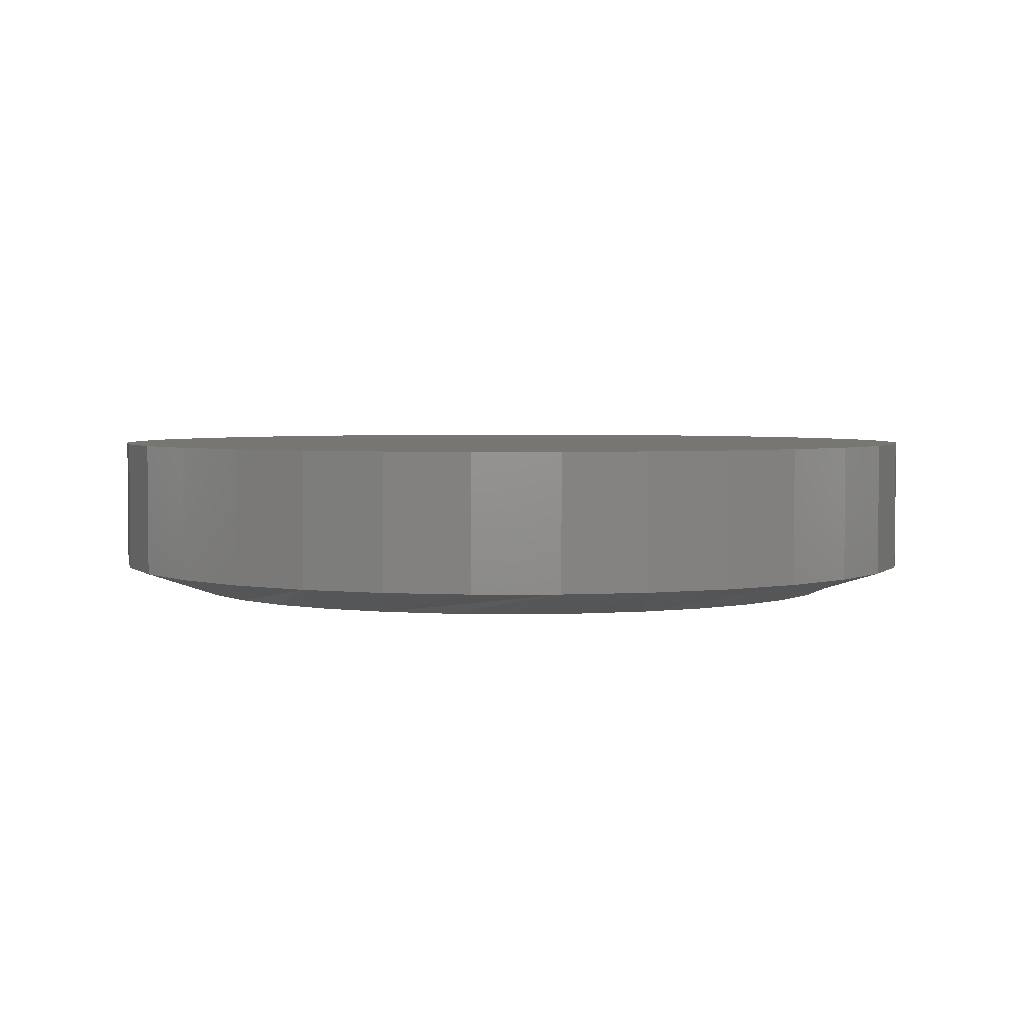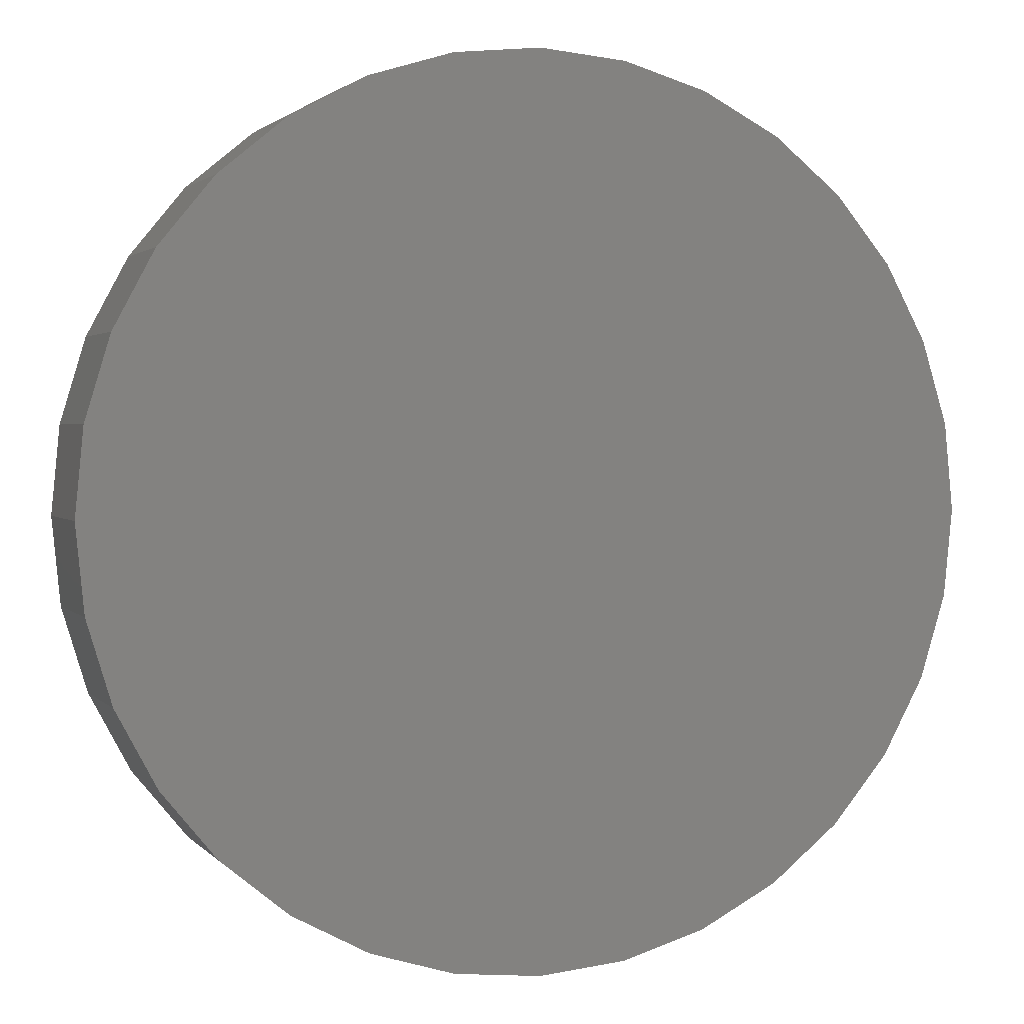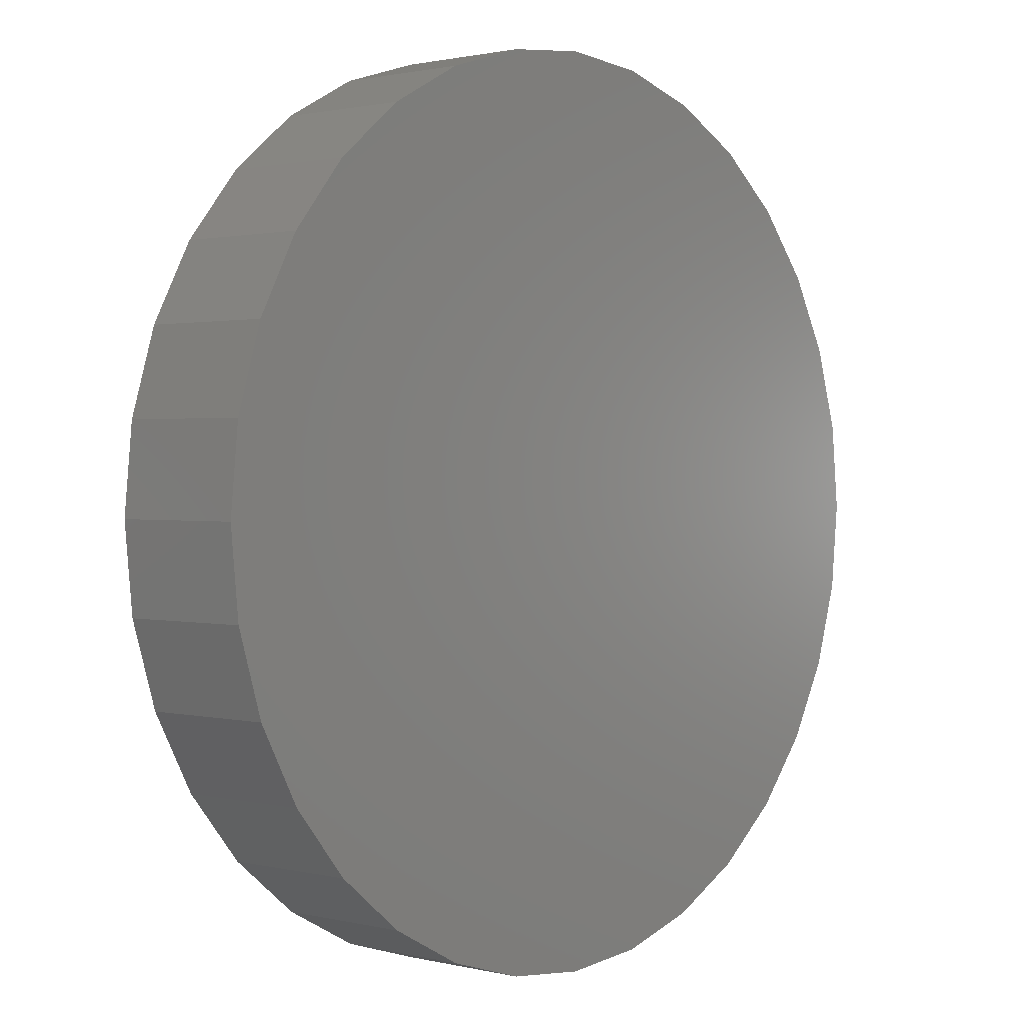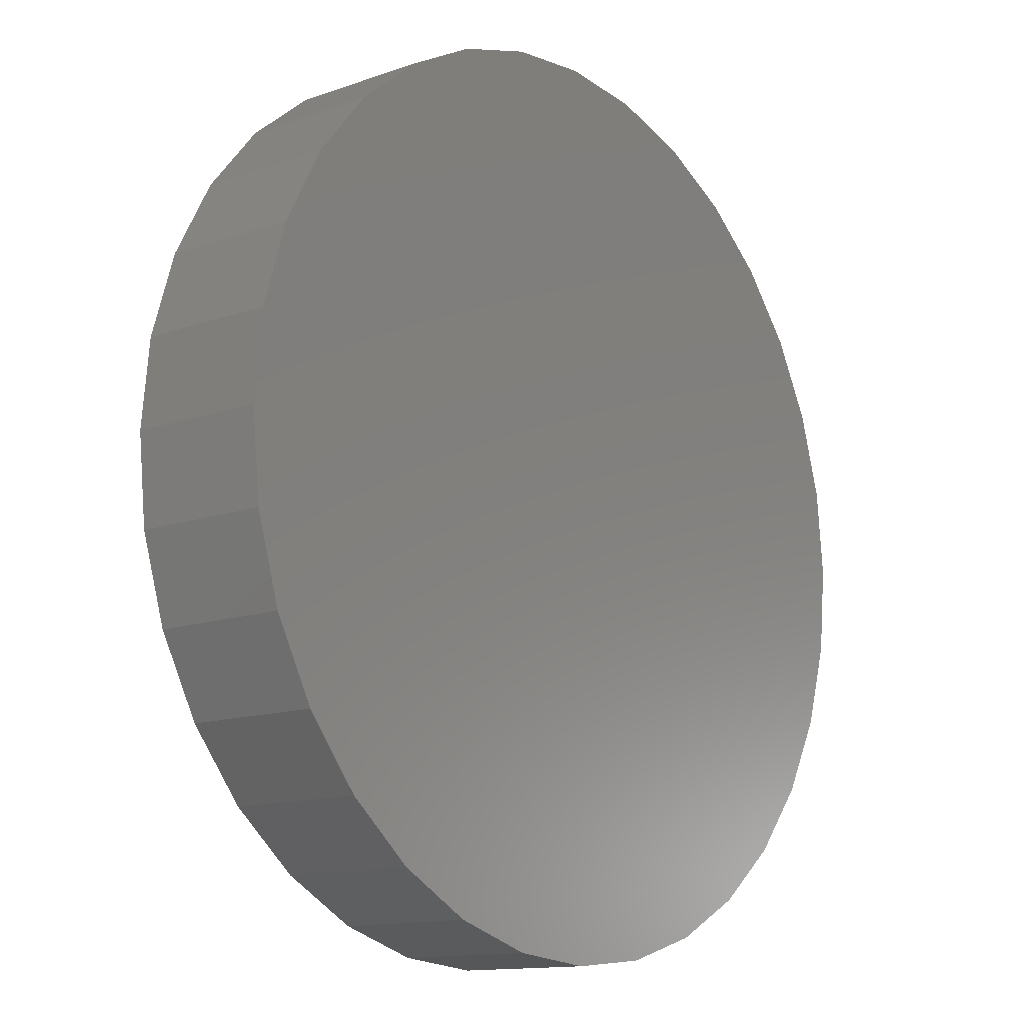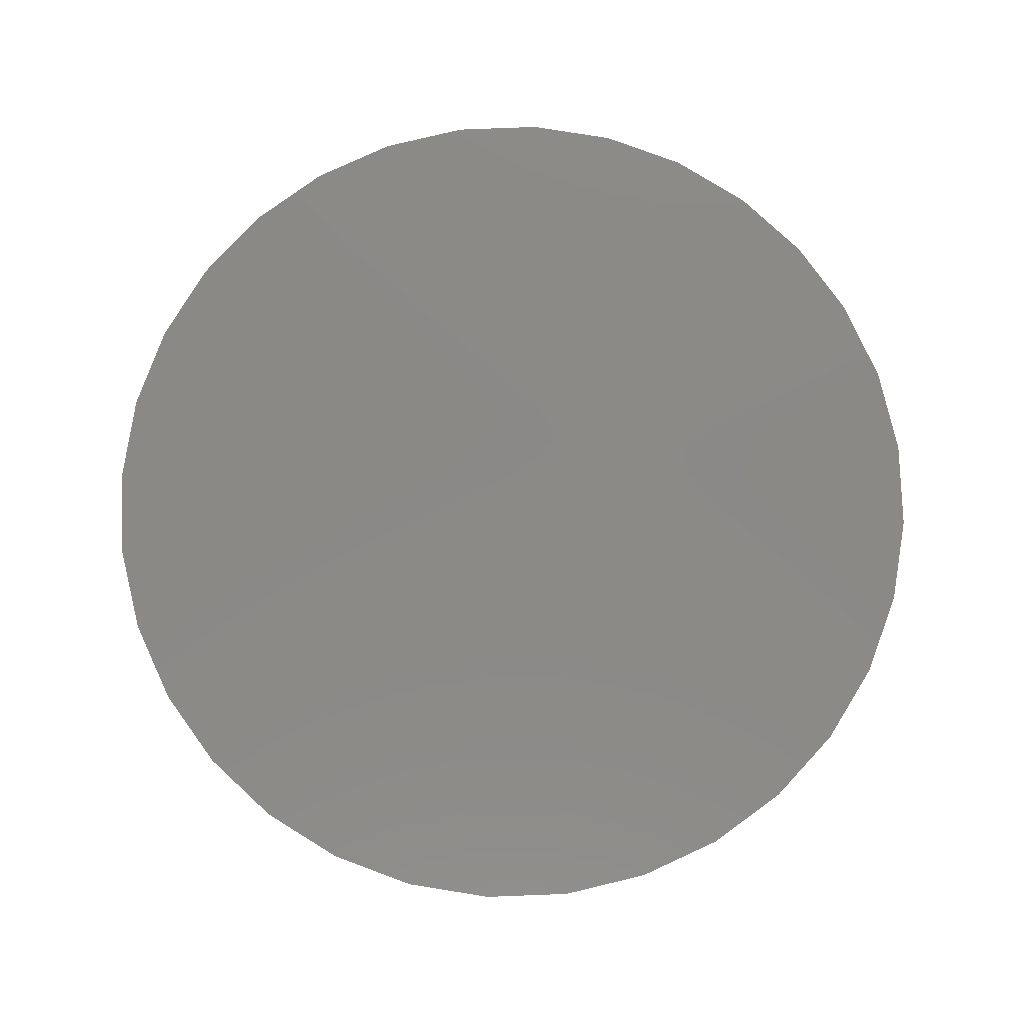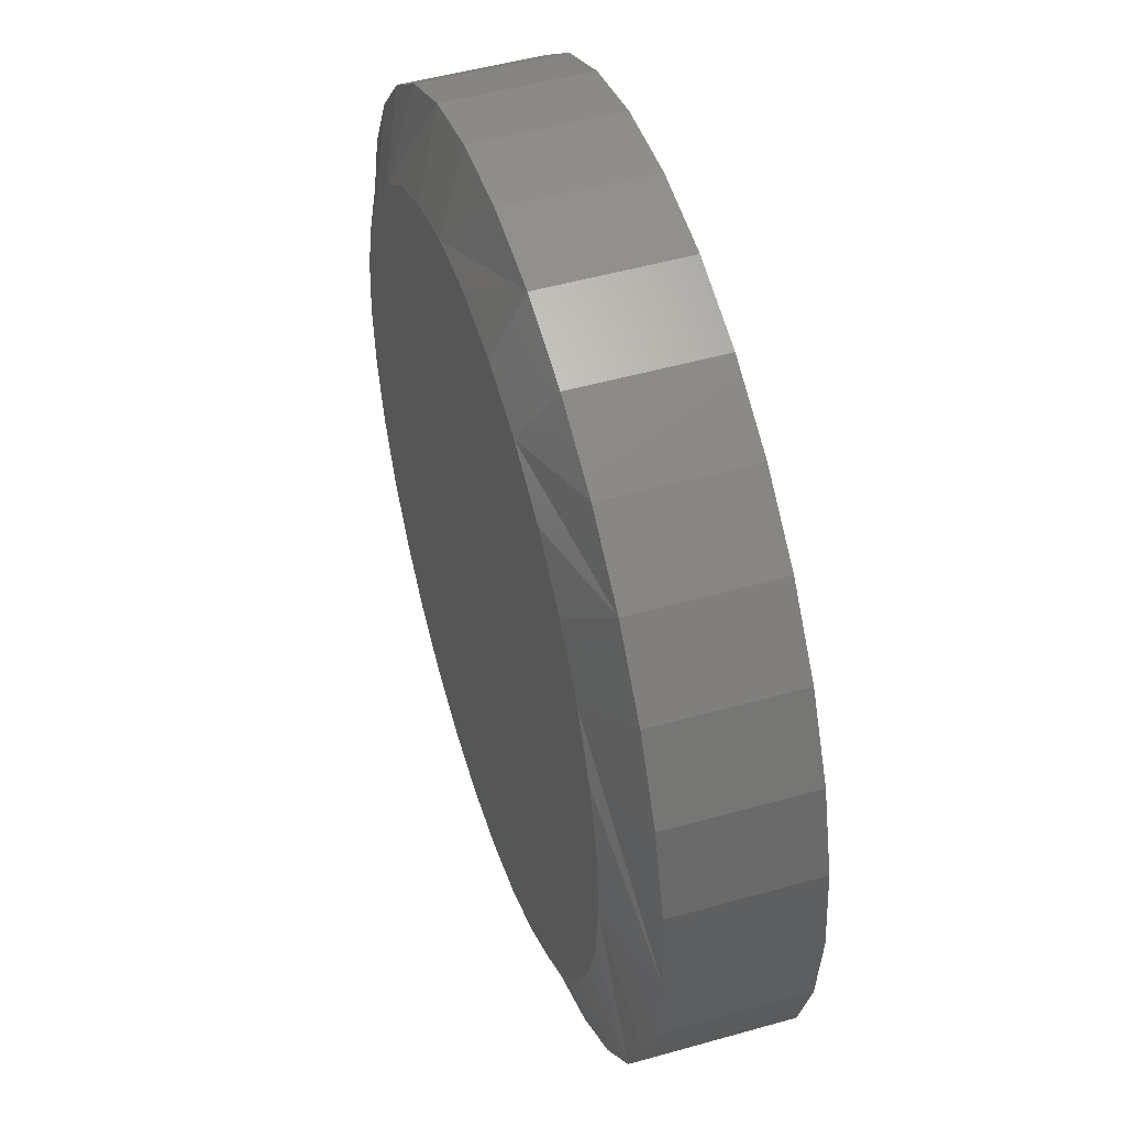
<metadata>
{"format":"stl","ext":"stl","renderer":"f3d","projection":"perspective","resolution":1024,"background":"white","views":[{"elev":3.2,"azim":5.1,"up":"+Z"},{"elev":2.1,"azim":-19.2,"up":"+Y"},{"elev":1.2,"azim":-48.3,"up":"+Y"},{"elev":-13.1,"azim":-51.1,"up":"+Y"},{"elev":80.0,"azim":-52.8,"up":"+Z"},{"elev":50.0,"azim":-107.3,"up":"+Y"}]}
</metadata>
<code>
# stl→obj: 97 verts, 190 faces
v 0.1974 0.2766 0
v 0.2174 0.2746 0
v 0.1773 0.2746 0
v 0.158 0.2687 0
v 0.2367 0.2687 0
v 0.1402 0.2592 0
v 0.2545 0.2592 0
v 0.2432 0.08159 0
v 0.1515 0.08159 0
v 0.2594 0.09159 0
v 0.1692 0.07473 0
v 0.2255 0.07473 0
v 0.1879 0.07124 0
v 0.2069 0.07124 0
v 0.1354 0.09159 0
v 0.1213 0.1044 0
v 0.2734 0.1044 0
v 0.1099 0.1195 0
v 0.2848 0.1195 0
v 0.1014 0.1365 0
v 0.2933 0.1365 0
v 0.09624 0.1548 0
v 0.2985 0.1548 0
v 0.09449 0.1737 0
v 0.3002 0.1737 0
v 0.09647 0.1938 0
v 0.2983 0.1938 0
v 0.1023 0.2131 0
v 0.2924 0.2131 0
v 0.1118 0.2308 0
v 0.2829 0.2308 0
v 0.1246 0.2464 0
v 0.2701 0.2464 0
v 0.3237 0.1737 0.007812
v 0.3237 0.1737 0.04688
v 0.3213 0.149 0.007812
v 0.3213 0.149 0.04688
v 0.3141 0.1253 0.007812
v 0.3141 0.1253 0.04688
v 0.3024 0.1035 0.007812
v 0.3024 0.1035 0.04688
v 0.2867 0.08437 0.007812
v 0.2867 0.08437 0.04688
v 0.2675 0.06866 0.007812
v 0.2675 0.06866 0.04688
v 0.2457 0.05698 0.007812
v 0.2457 0.05698 0.04688
v 0.222 0.0498 0.007812
v 0.222 0.0498 0.04688
v 0.1974 0.04737 0.007812
v 0.1974 0.04737 0.04688
v 0.1727 0.0498 0.007812
v 0.1727 0.0498 0.04688
v 0.149 0.05698 0.007812
v 0.149 0.05698 0.04688
v 0.1272 0.06866 0.007812
v 0.1272 0.06866 0.04688
v 0.108 0.08437 0.007812
v 0.108 0.08437 0.04688
v 0.09234 0.1035 0.007812
v 0.09234 0.1035 0.04688
v 0.08067 0.1253 0.007812
v 0.08067 0.1253 0.04688
v 0.07348 0.149 0.007812
v 0.07348 0.149 0.04688
v 0.07105 0.1737 0.007812
v 0.07105 0.1737 0.04688
v 0.07348 0.1983 0.007812
v 0.07348 0.1983 0.04688
v 0.08067 0.222 0.007812
v 0.08067 0.222 0.04688
v 0.09234 0.2439 0.007812
v 0.09234 0.2439 0.04688
v 0.108 0.263 0.007812
v 0.108 0.263 0.04688
v 0.1272 0.2787 0.007812
v 0.1272 0.2787 0.04688
v 0.149 0.2904 0.007812
v 0.149 0.2904 0.04688
v 0.1727 0.2976 0.007812
v 0.1727 0.2976 0.04688
v 0.1974 0.3 0.007812
v 0.1974 0.3 0.04688
v 0.222 0.2976 0.007812
v 0.222 0.2976 0.04688
v 0.2457 0.2904 0.007812
v 0.2457 0.2904 0.04688
v 0.2675 0.2787 0.007812
v 0.2675 0.2787 0.04688
v 0.2867 0.263 0.007812
v 0.2867 0.263 0.04688
v 0.3024 0.2439 0.007812
v 0.3024 0.2439 0.04688
v 0.3141 0.222 0.007812
v 0.3141 0.222 0.04688
v 0.3213 0.1983 0.007812
v 0.3213 0.1983 0.04688
f 1 2 3
f 4 3 2
f 5 4 2
f 6 4 5
f 7 6 5
f 8 9 10
f 11 9 8
f 12 11 8
f 13 11 12
f 14 13 12
f 9 15 10
f 10 15 16
f 10 16 17
f 17 16 18
f 17 18 19
f 19 18 20
f 19 20 21
f 21 20 22
f 21 22 23
f 23 22 24
f 23 24 25
f 25 24 26
f 25 26 27
f 27 26 28
f 27 28 29
f 29 28 30
f 29 30 31
f 31 30 32
f 31 32 33
f 33 32 6
f 33 6 7
f 34 35 36
f 36 35 37
f 36 37 38
f 38 37 39
f 38 39 40
f 40 39 41
f 40 41 42
f 42 41 43
f 42 43 44
f 44 43 45
f 44 45 46
f 46 45 47
f 46 47 48
f 48 47 49
f 48 49 50
f 50 49 51
f 50 51 52
f 52 51 53
f 52 53 54
f 54 53 55
f 54 55 56
f 56 55 57
f 56 57 58
f 58 57 59
f 58 59 60
f 60 59 61
f 60 61 62
f 62 61 63
f 62 63 64
f 64 63 65
f 64 65 66
f 66 65 67
f 66 67 68
f 68 67 69
f 68 69 70
f 70 69 71
f 70 71 72
f 72 71 73
f 72 73 74
f 74 73 75
f 74 75 76
f 76 75 77
f 76 77 78
f 78 77 79
f 78 79 80
f 80 79 81
f 80 81 82
f 82 81 83
f 82 83 84
f 84 83 85
f 84 85 86
f 86 85 87
f 86 87 88
f 88 87 89
f 88 89 90
f 90 89 91
f 90 91 92
f 92 91 93
f 92 93 94
f 94 93 95
f 94 95 96
f 96 95 97
f 96 97 34
f 34 97 35
f 33 86 88
f 31 92 29
f 27 29 92
f 2 80 82
f 5 86 7
f 86 33 7
f 4 74 76
f 3 80 1
f 80 2 1
f 30 68 70
f 32 74 6
f 74 4 6
f 66 68 30
f 66 30 28
f 66 28 26
f 66 26 24
f 25 27 92
f 25 92 94
f 25 94 96
f 25 96 34
f 92 31 90
f 90 31 33
f 90 33 88
f 86 5 84
f 84 5 2
f 84 2 82
f 80 3 78
f 78 3 4
f 78 4 76
f 74 32 72
f 72 32 30
f 72 30 70
f 16 54 56
f 16 56 58
f 11 48 50
f 11 50 52
f 52 54 11
f 11 54 9
f 15 9 54
f 54 16 15
f 8 42 44
f 44 46 8
f 8 46 12
f 46 48 12
f 12 48 14
f 13 14 48
f 48 11 13
f 19 36 38
f 38 40 19
f 19 40 17
f 40 42 17
f 17 42 10
f 42 8 10
f 60 24 22
f 60 22 20
f 60 20 18
f 60 18 16
f 60 16 58
f 34 36 19
f 34 19 21
f 34 21 23
f 34 23 25
f 24 60 62
f 24 62 64
f 24 64 66
f 81 85 83
f 85 81 79
f 85 79 87
f 87 79 77
f 87 77 89
f 45 55 47
f 47 55 53
f 47 53 49
f 49 53 51
f 89 77 91
f 91 77 75
f 91 75 93
f 93 75 73
f 93 73 95
f 95 73 71
f 95 71 97
f 97 71 69
f 97 69 35
f 35 69 67
f 35 67 37
f 37 67 65
f 37 65 39
f 39 65 63
f 39 63 41
f 41 63 61
f 41 61 43
f 43 61 59
f 43 59 45
f 45 59 57
f 45 57 55

</code>
